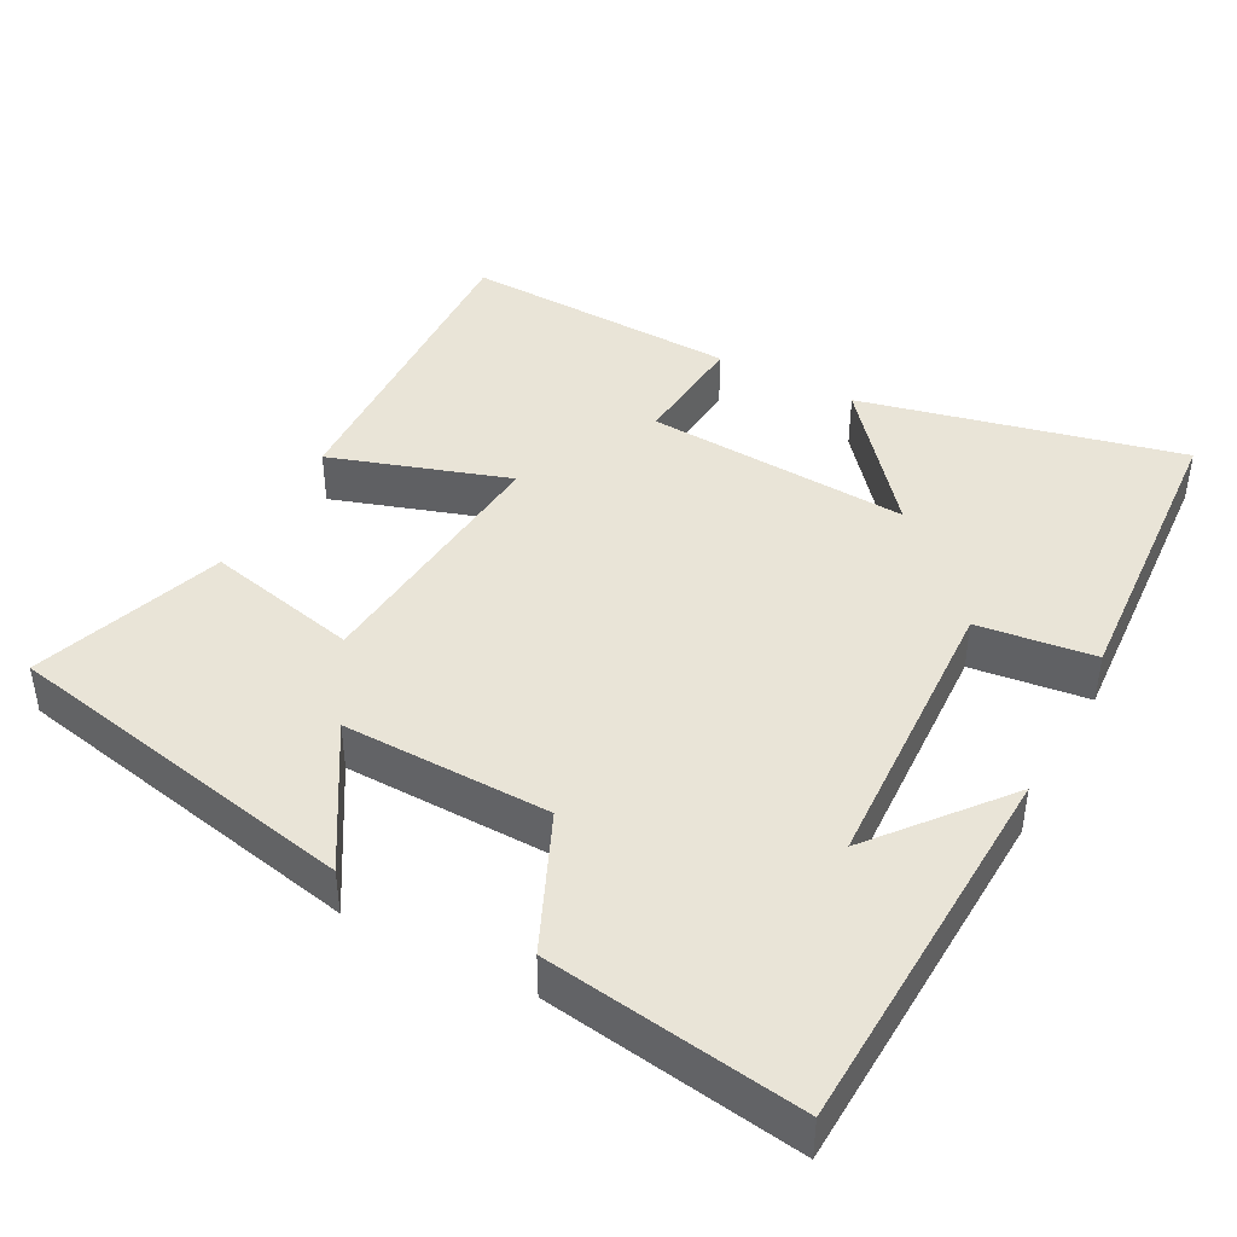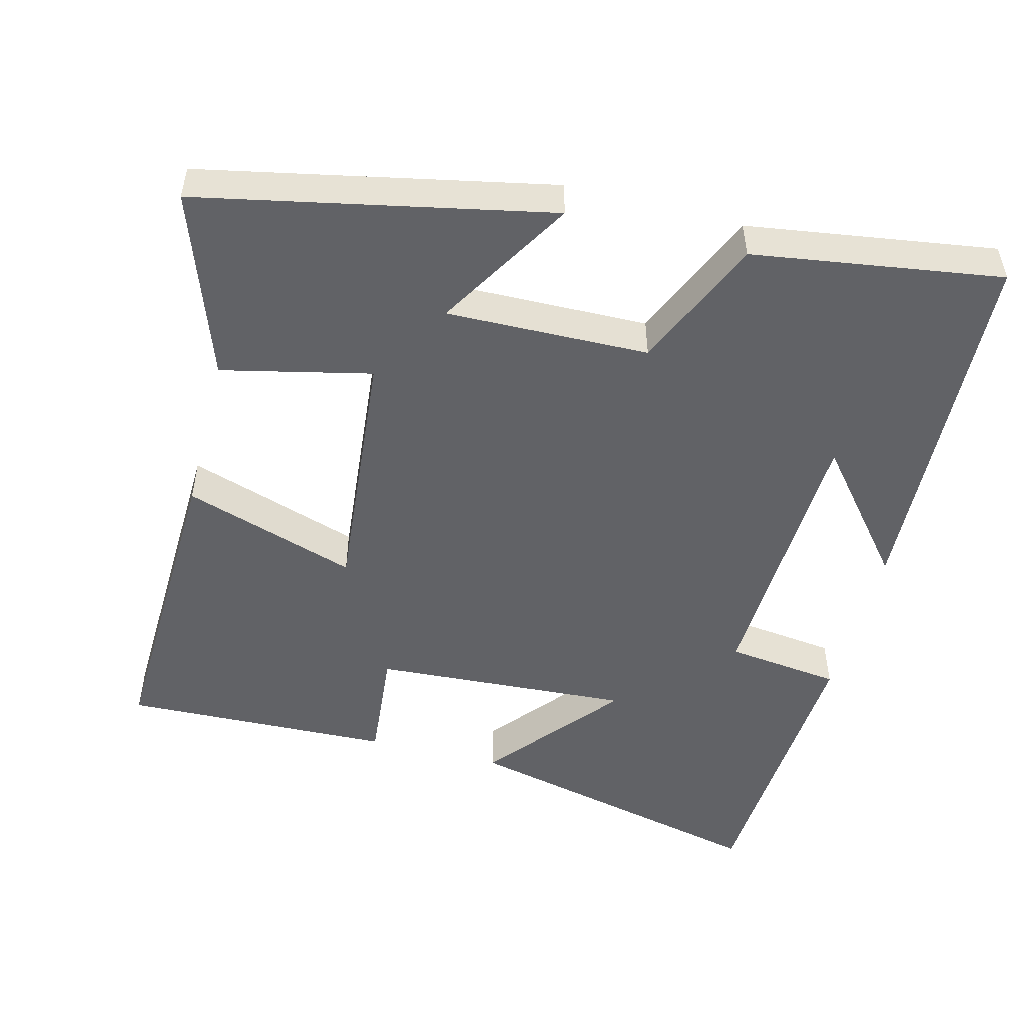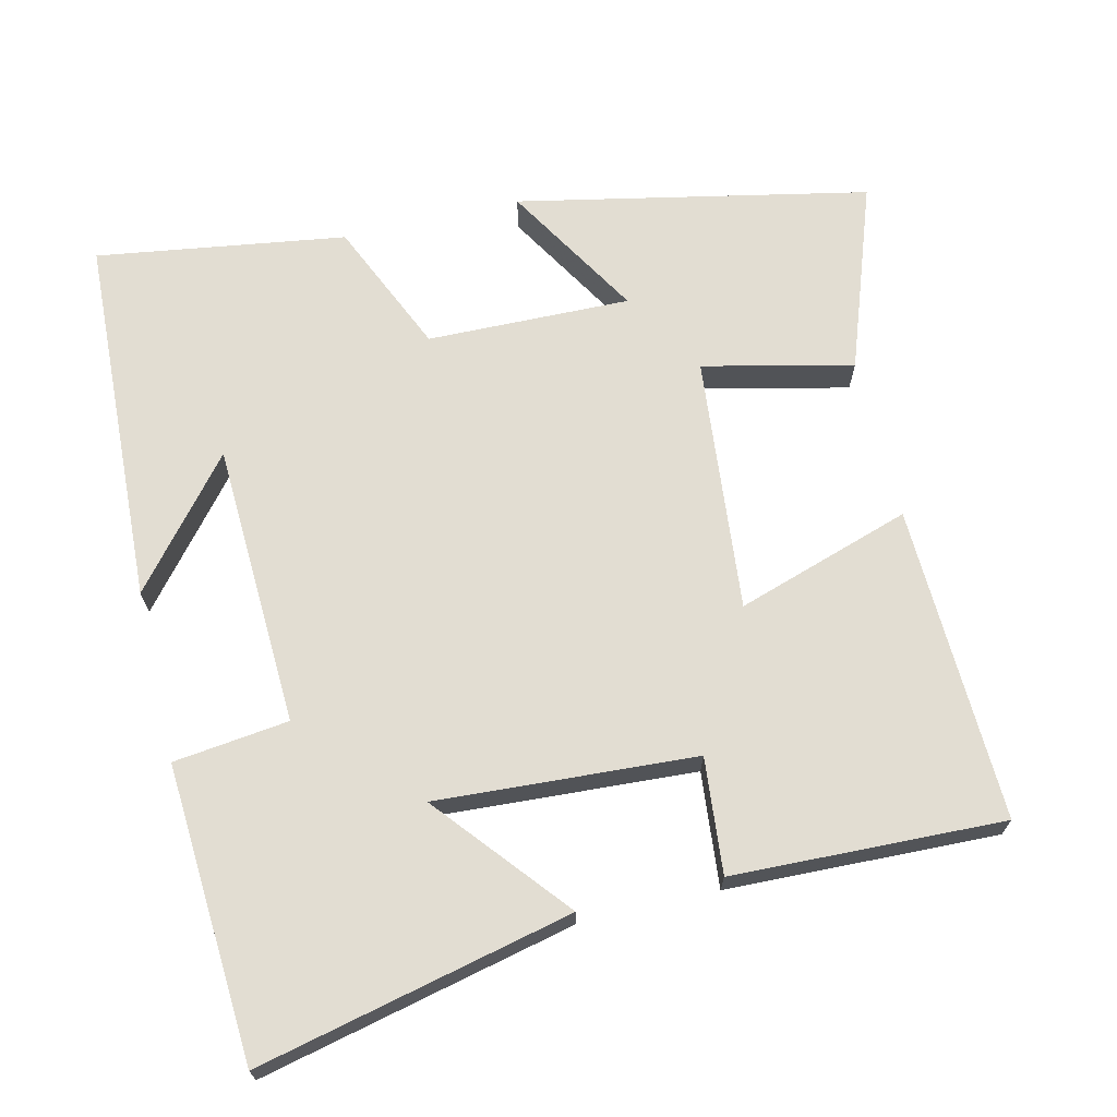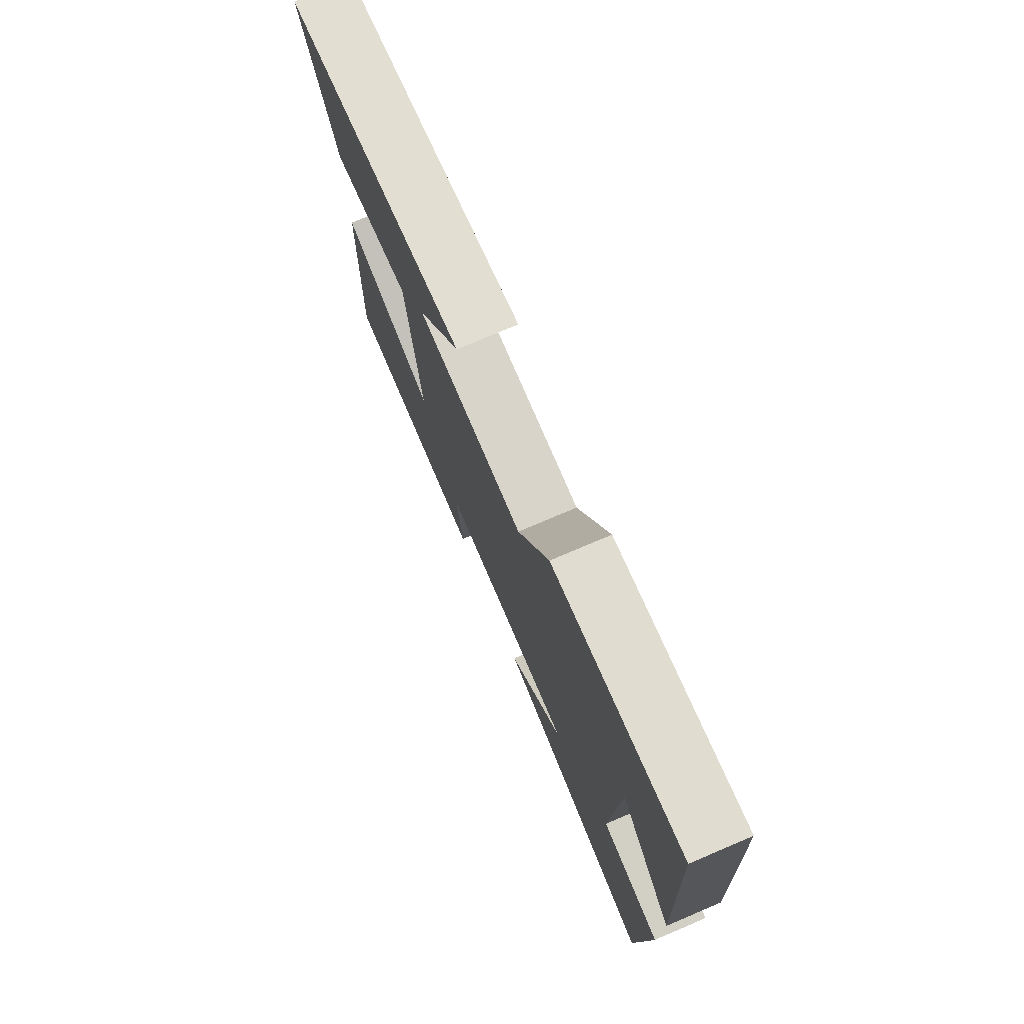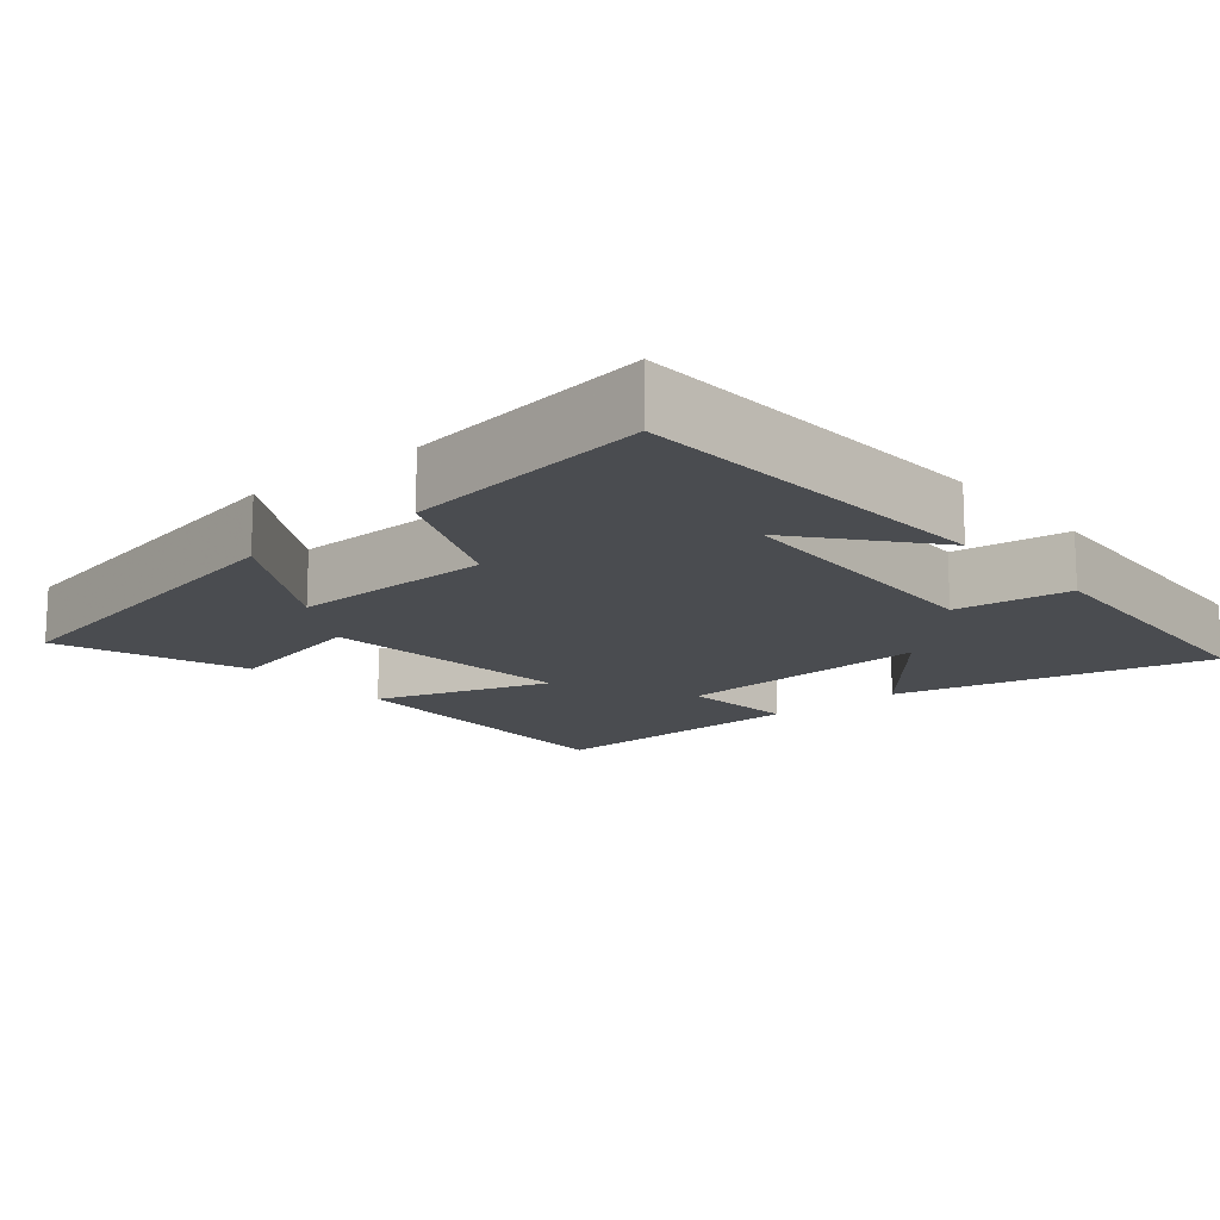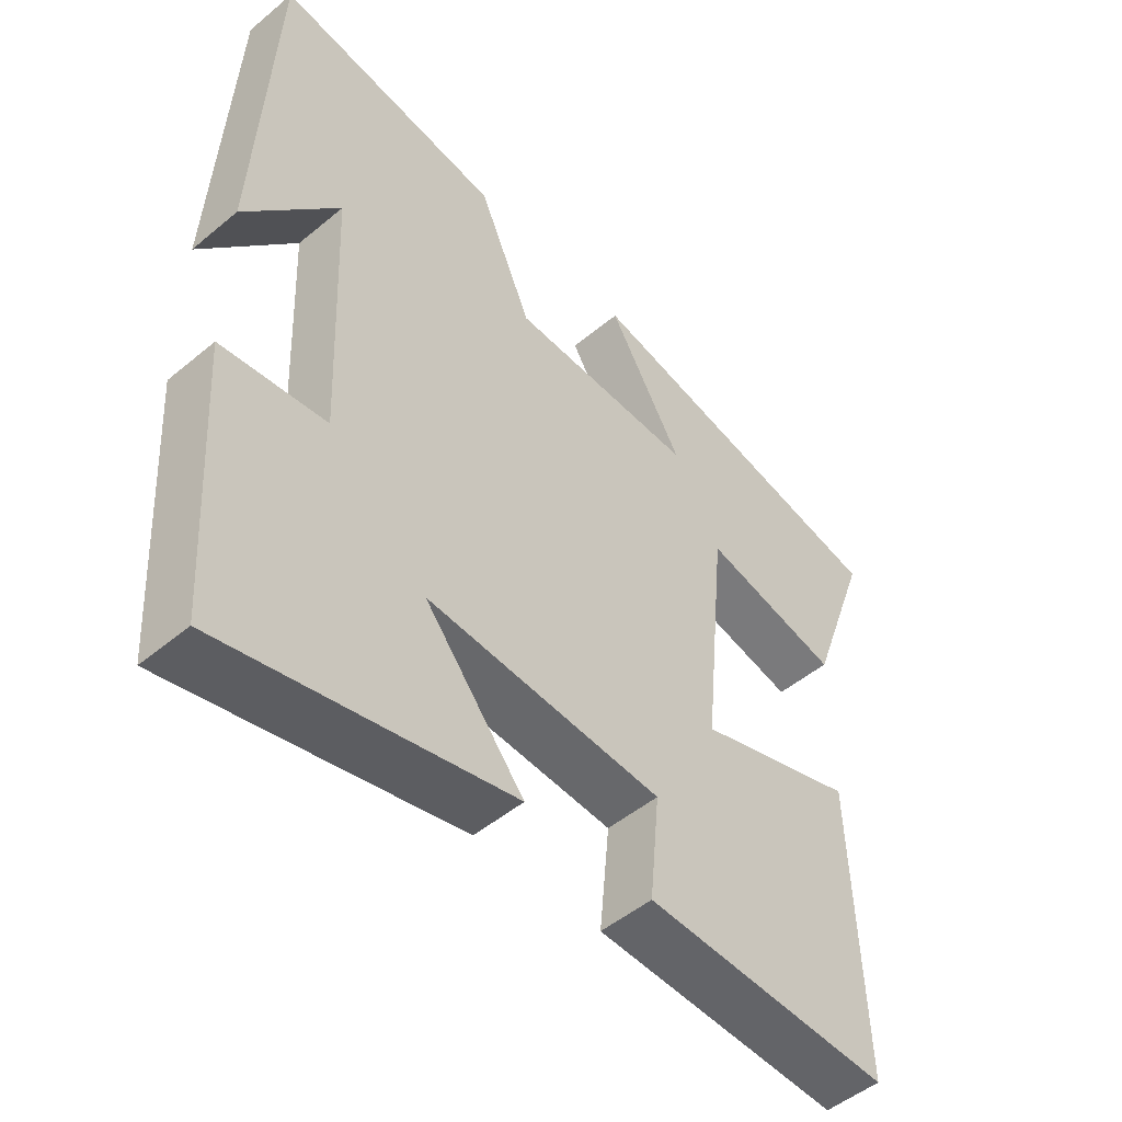
<metadata>
{"format":"obj","ext":"obj","renderer":"f3d","projection":"perspective","resolution":1024,"background":"white","views":[{"elev":43.0,"azim":27.8,"up":"+Y"},{"elev":-50.7,"azim":-14.5,"up":"+Y"},{"elev":68.2,"azim":166.6,"up":"+Y"},{"elev":76.2,"azim":67.0,"up":"+Z"},{"elev":-14.8,"azim":39.9,"up":"+Y"},{"elev":-50.0,"azim":132.4,"up":"+Z"}]}
</metadata>
<code>
v -0.514 0.07 -0.513
v -0.5 0.07 -0.081
v -0.261 0.07 -0.158
v -0.295 0.07 0.192
v -0.5 0.07 0.145
v -0.591 0.07 0.401
v -0.111 0.07 0.5
v -0.223 0.07 0.312
v 0.055 0.07 0.318
v 0.135 0.07 0.5
v 0.476 0.07 0.551
v 0.5 0.07 0.042
v 0.359 0.07 0.213
v 0.343 0.07 -0.175
v 0.5 0.07 -0.194
v 0.475 0.07 -0.598
v 0.046 0.07 -0.5
v 0.195 0.07 -0.32
v -0.159 0.07 -0.342
v -0.144 0.07 -0.5
v -0.514 0 -0.513
v -0.5 0 -0.081
v -0.261 0 -0.158
v -0.295 0 0.192
v -0.5 0 0.145
v -0.591 0 0.401
v -0.111 0 0.5
v -0.223 0 0.312
v 0.055 0 0.318
v 0.135 0 0.5
v 0.476 0 0.551
v 0.5 0 0.042
v 0.359 0 0.213
v 0.343 0 -0.175
v 0.5 0 -0.194
v 0.475 0 -0.598
v 0.046 0 -0.5
v 0.195 0 -0.32
v -0.159 0 -0.342
v -0.144 0 -0.5
f 19 20 1 2
f 18 19 2 3
f 15 16 17 18
f 14 15 18 3
f 13 14 3 4
f 10 11 12 13
f 9 10 13
f 8 9 13 4
f 6 7 8
f 4 5 6 8
f 22 21 40 39
f 23 22 39 38
f 38 37 36 35
f 23 38 35 34
f 24 23 34 33
f 33 32 31 30
f 33 30 29
f 24 33 29 28
f 28 27 26
f 28 26 25 24
f 1 21 22 2
f 2 22 23 3
f 3 23 24 4
f 4 24 25 5
f 5 25 26 6
f 6 26 27 7
f 7 27 28 8
f 8 28 29 9
f 9 29 30 10
f 10 30 31 11
f 11 31 32 12
f 12 32 33 13
f 13 33 34 14
f 14 34 35 15
f 15 35 36 16
f 16 36 37 17
f 17 37 38 18
f 18 38 39 19
f 19 39 40 20
f 20 40 21 1

</code>
